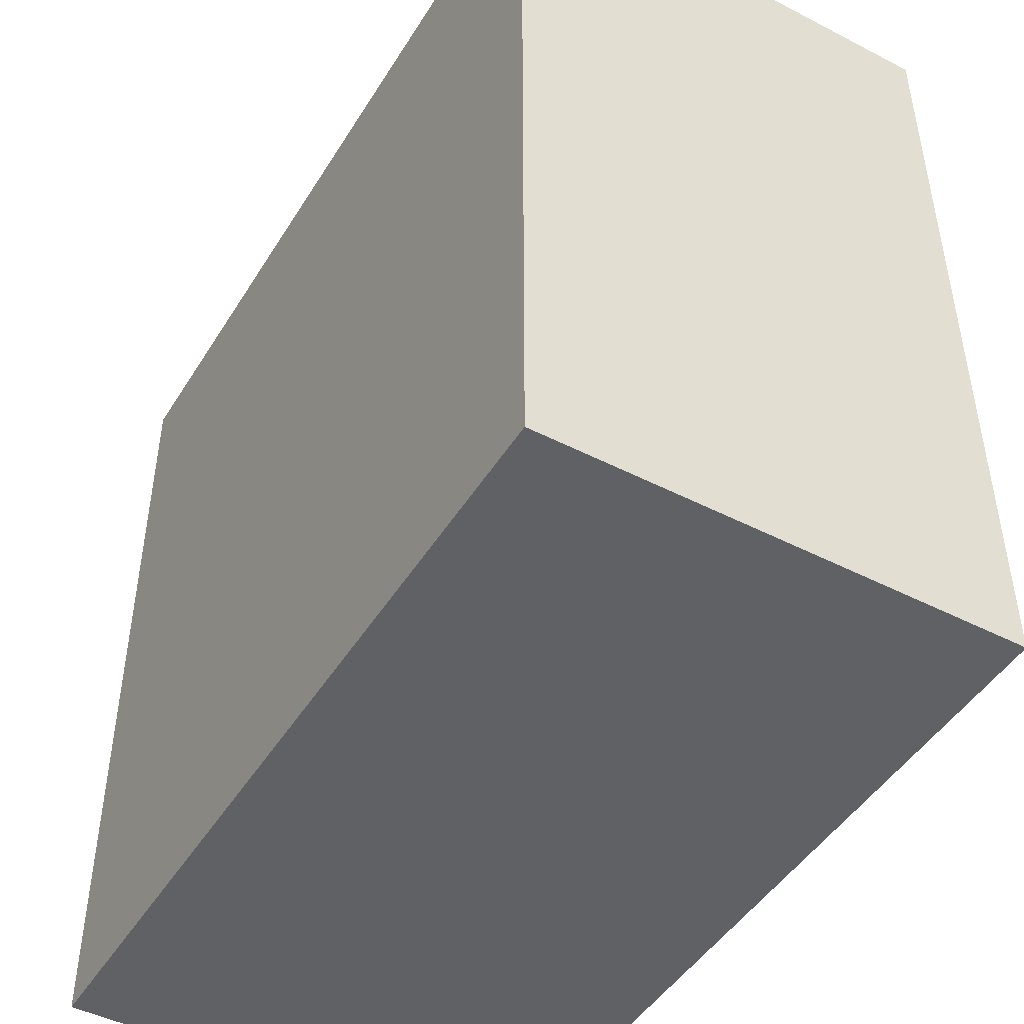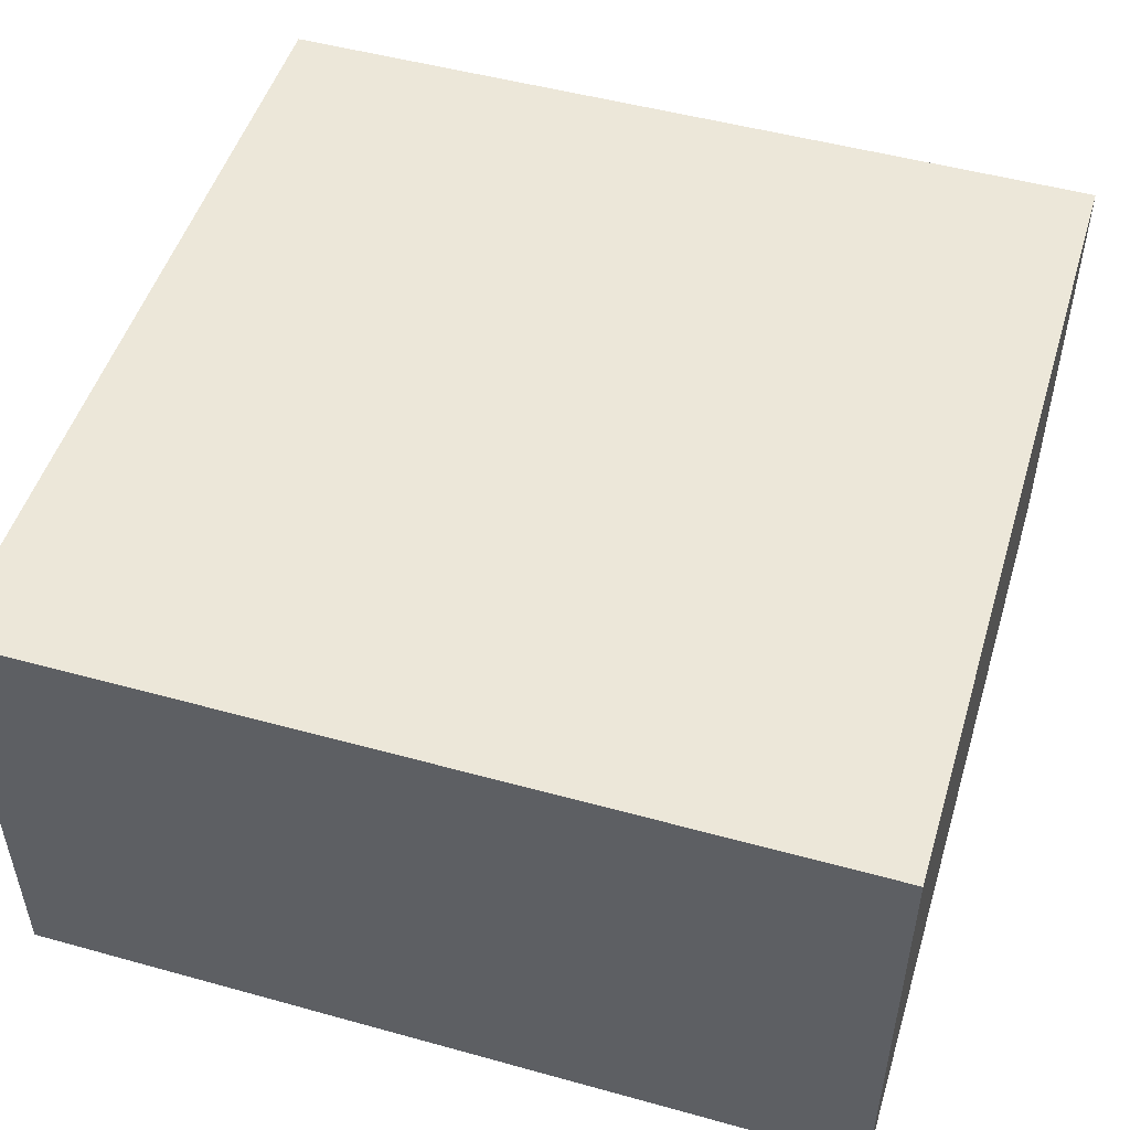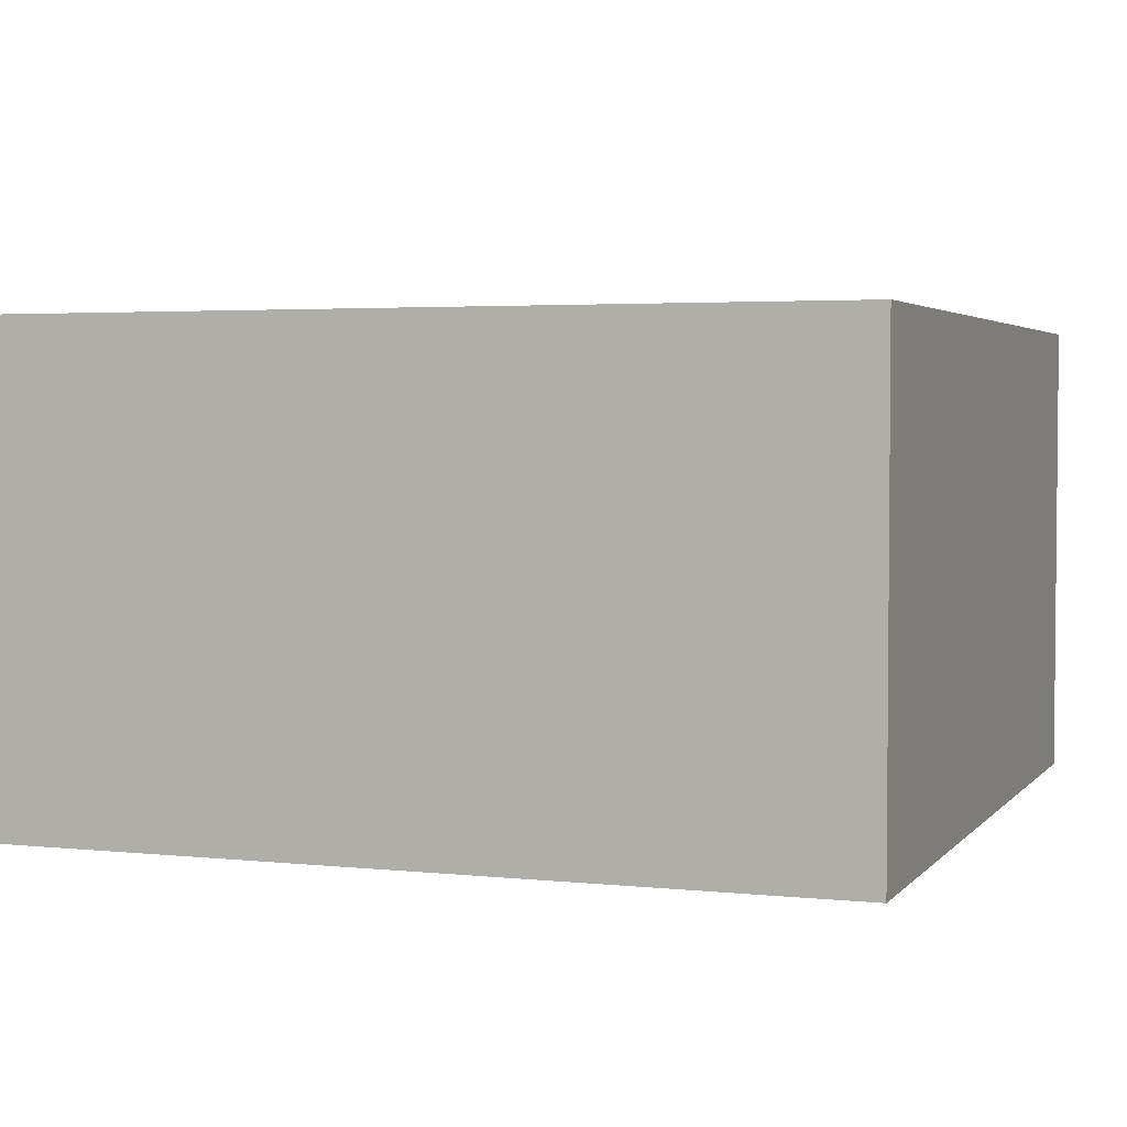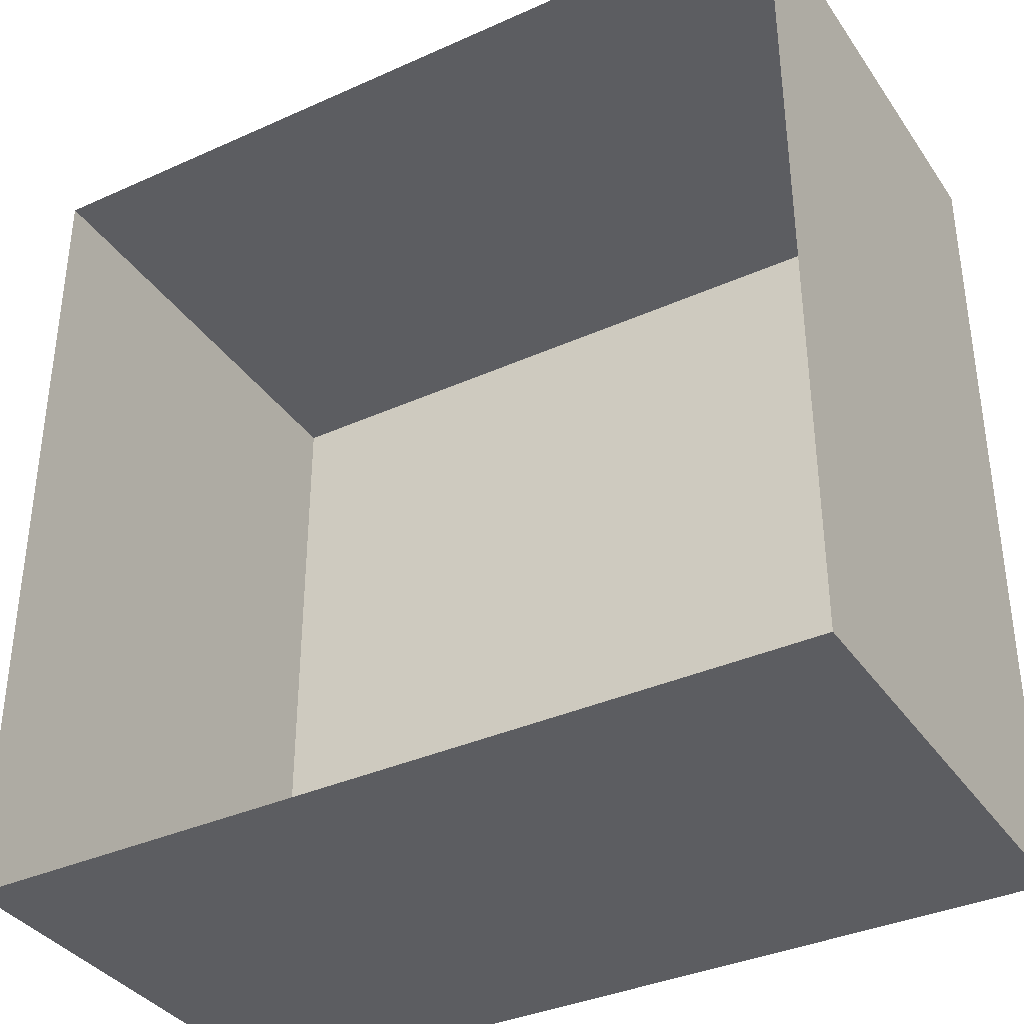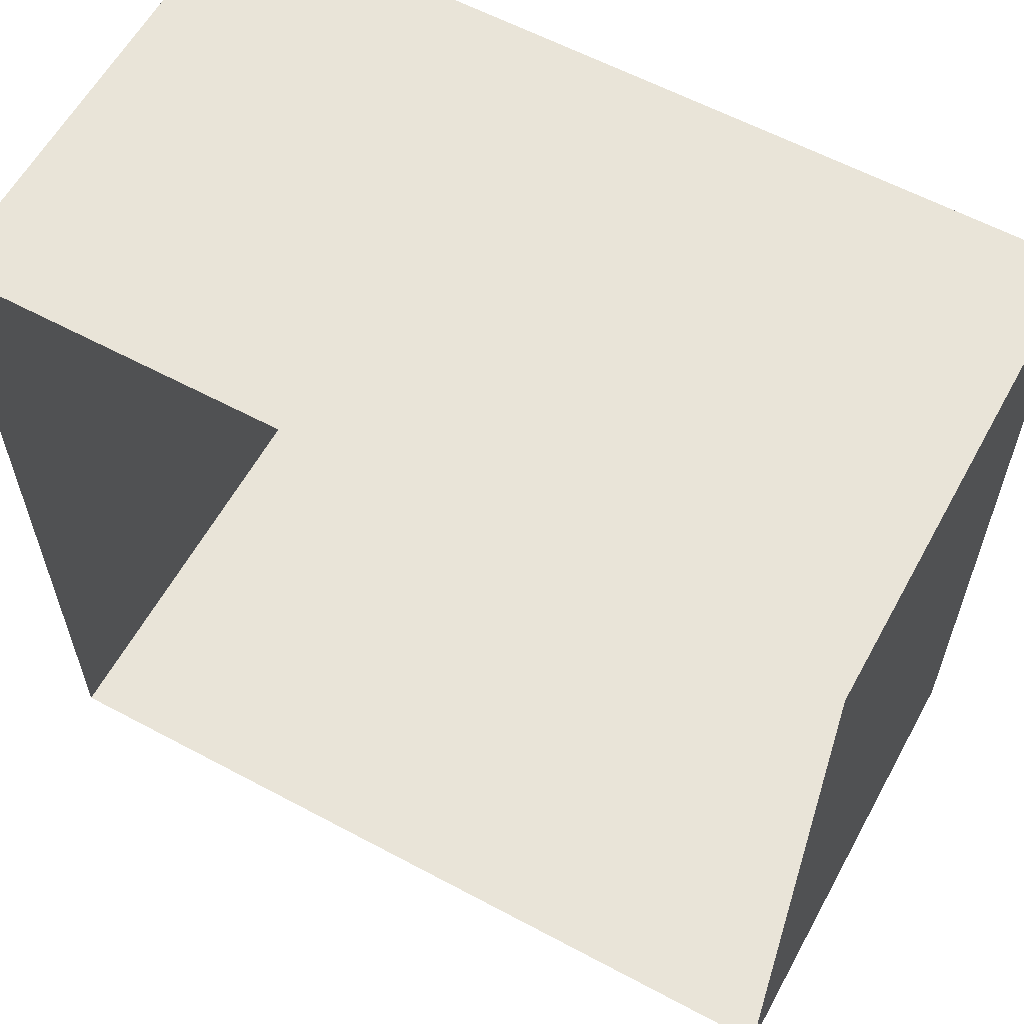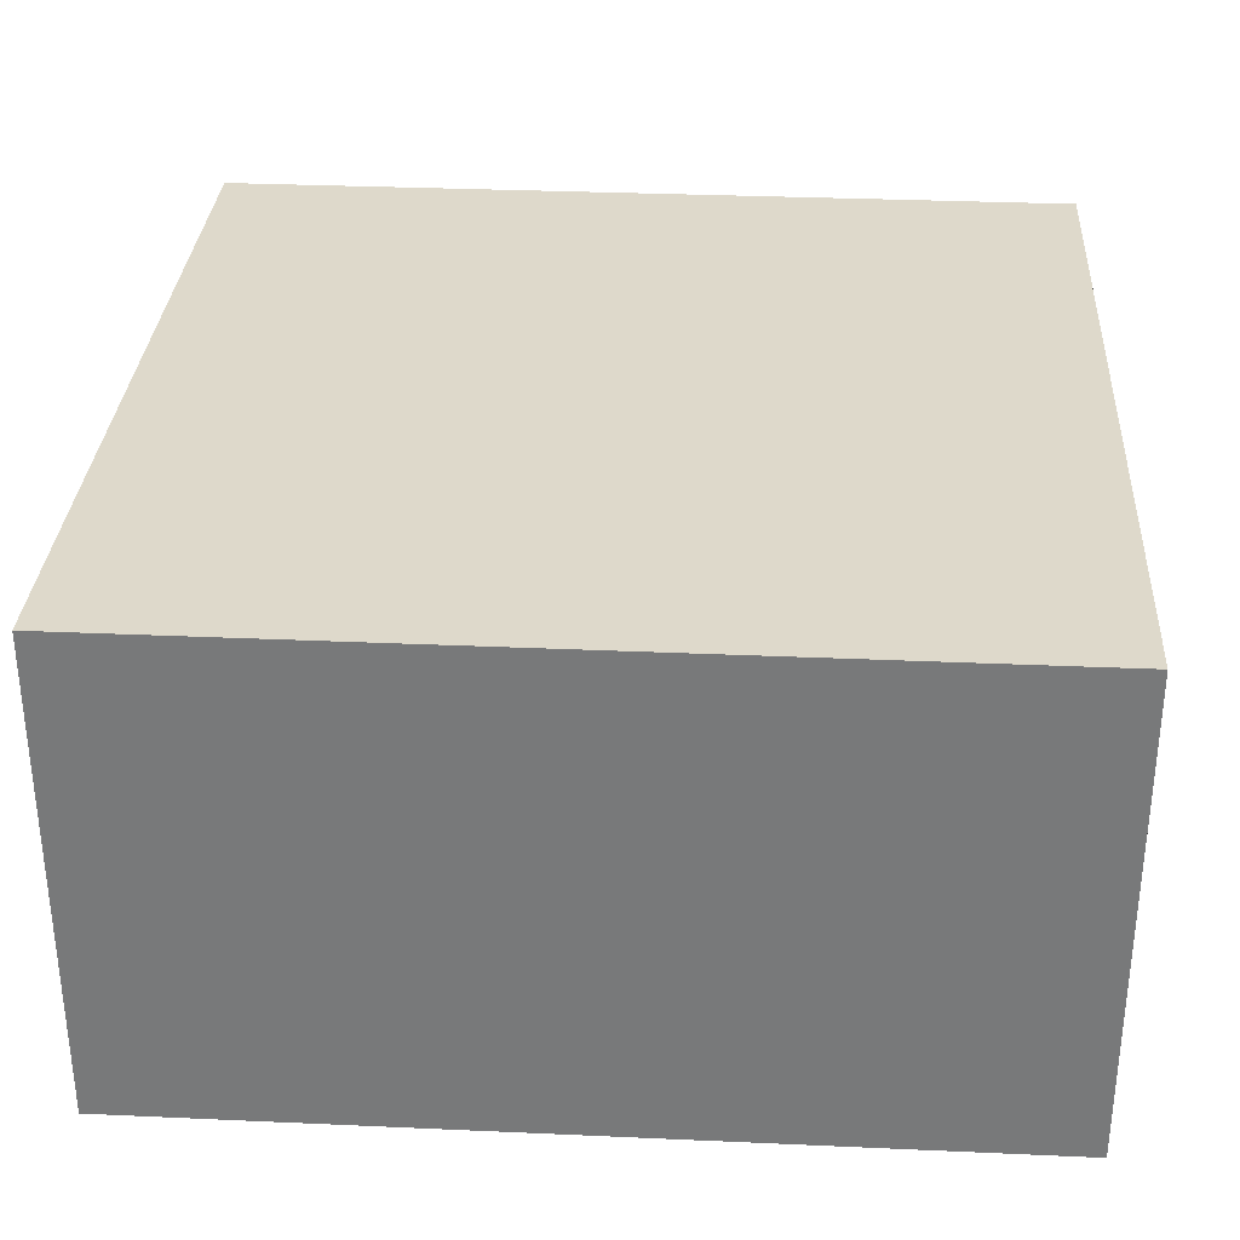
<metadata>
{"format":"obj","ext":"obj","renderer":"f3d","projection":"perspective","resolution":1024,"background":"white","views":[{"elev":-46.8,"azim":59.7,"up":"+Y"},{"elev":50.1,"azim":-163.1,"up":"+Z"},{"elev":3.3,"azim":19.9,"up":"+Z"},{"elev":-36.5,"azim":-149.7,"up":"+Y"},{"elev":60.2,"azim":-151.3,"up":"+Y"},{"elev":31.8,"azim":-86.4,"up":"+Z"}]}
</metadata>
<code>
v -0.9318 -0.9318 1.605
v 0.9318 -0.9318 1.605
v -0.9318 0.9318 1.605
v 0.9318 0.9318 1.605
v -0.9318 0.9318 0.5643
v 0.9318 0.9318 0.5643
v -0.9318 -0.9318 0.5643
v 0.9318 -0.9318 0.5643
f 1 2 4 3
f 3 4 6 5
f 7 8 2 1
f 2 8 6 4
f 7 1 3 5

</code>
